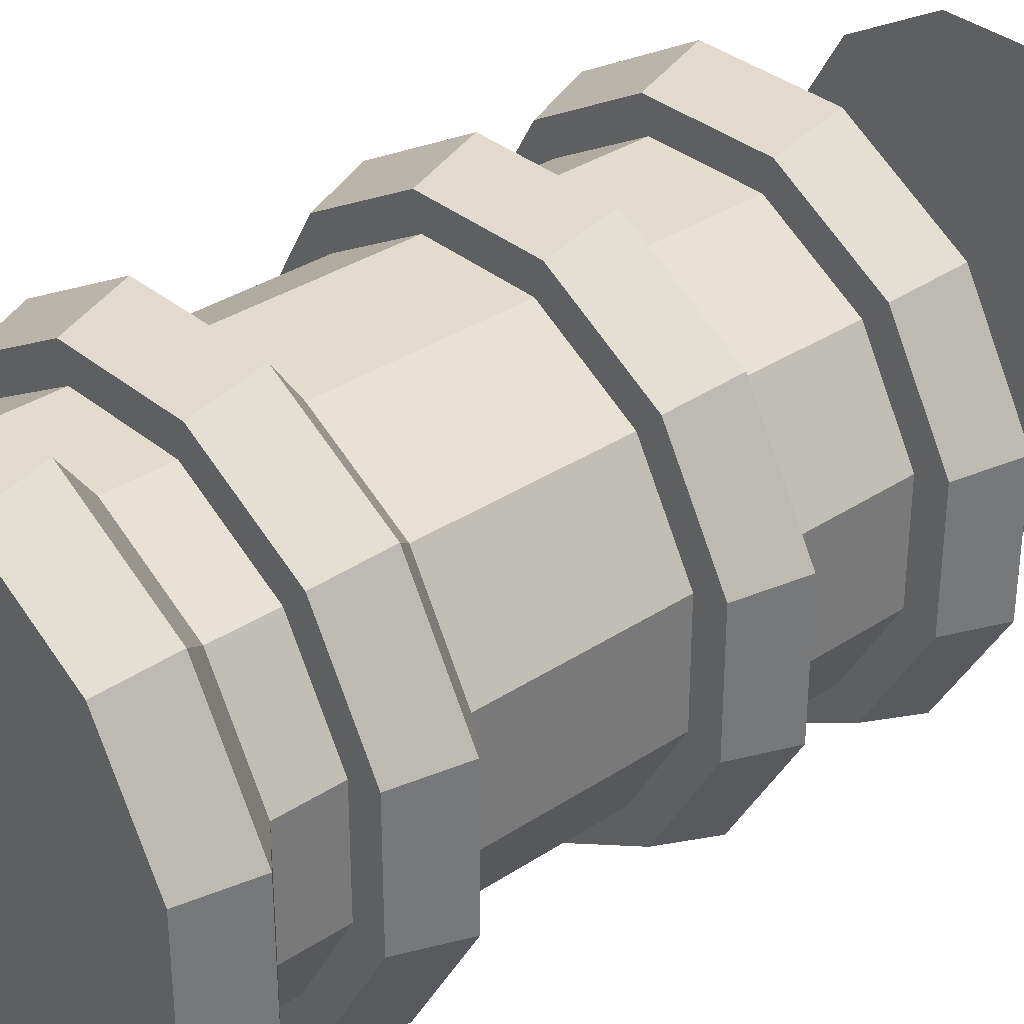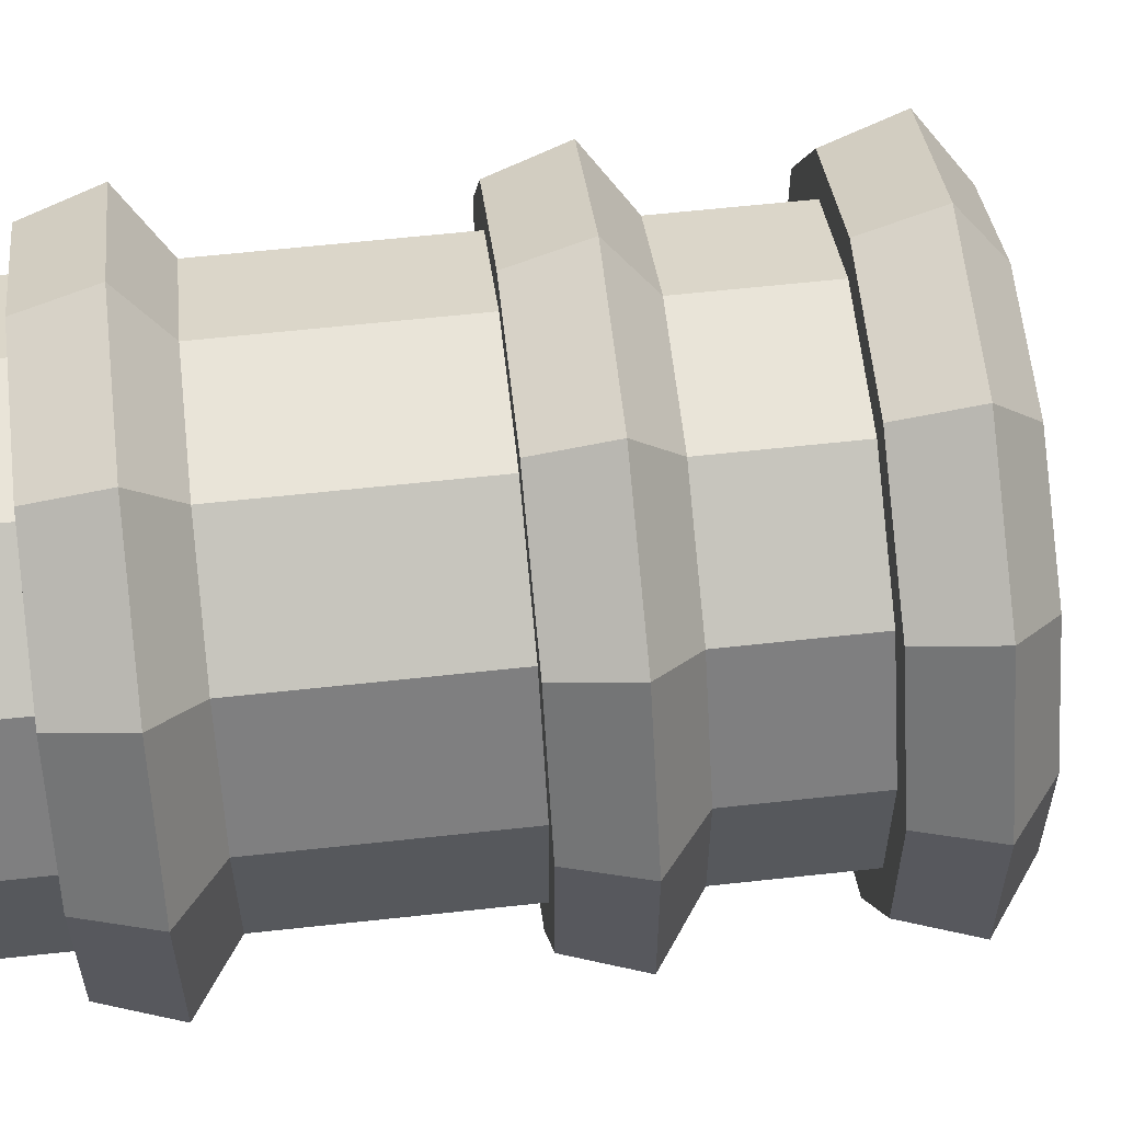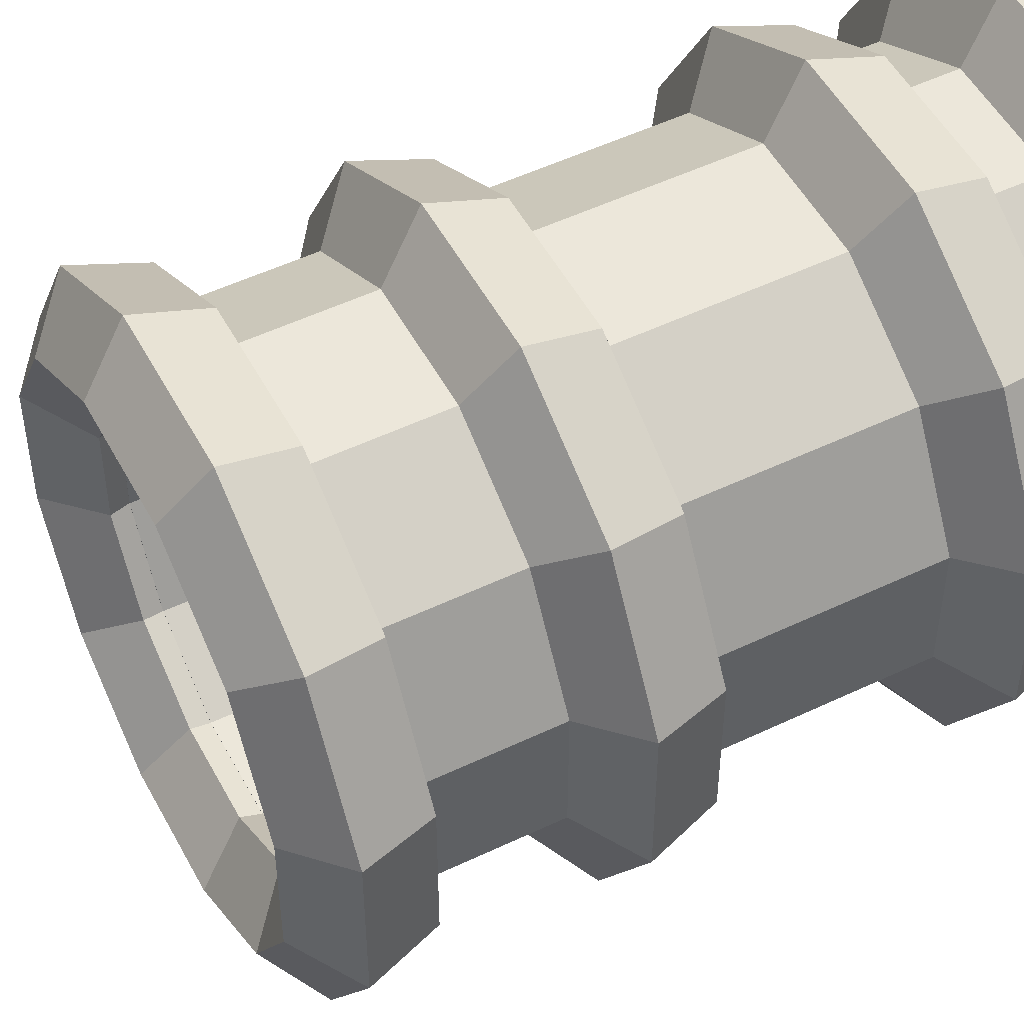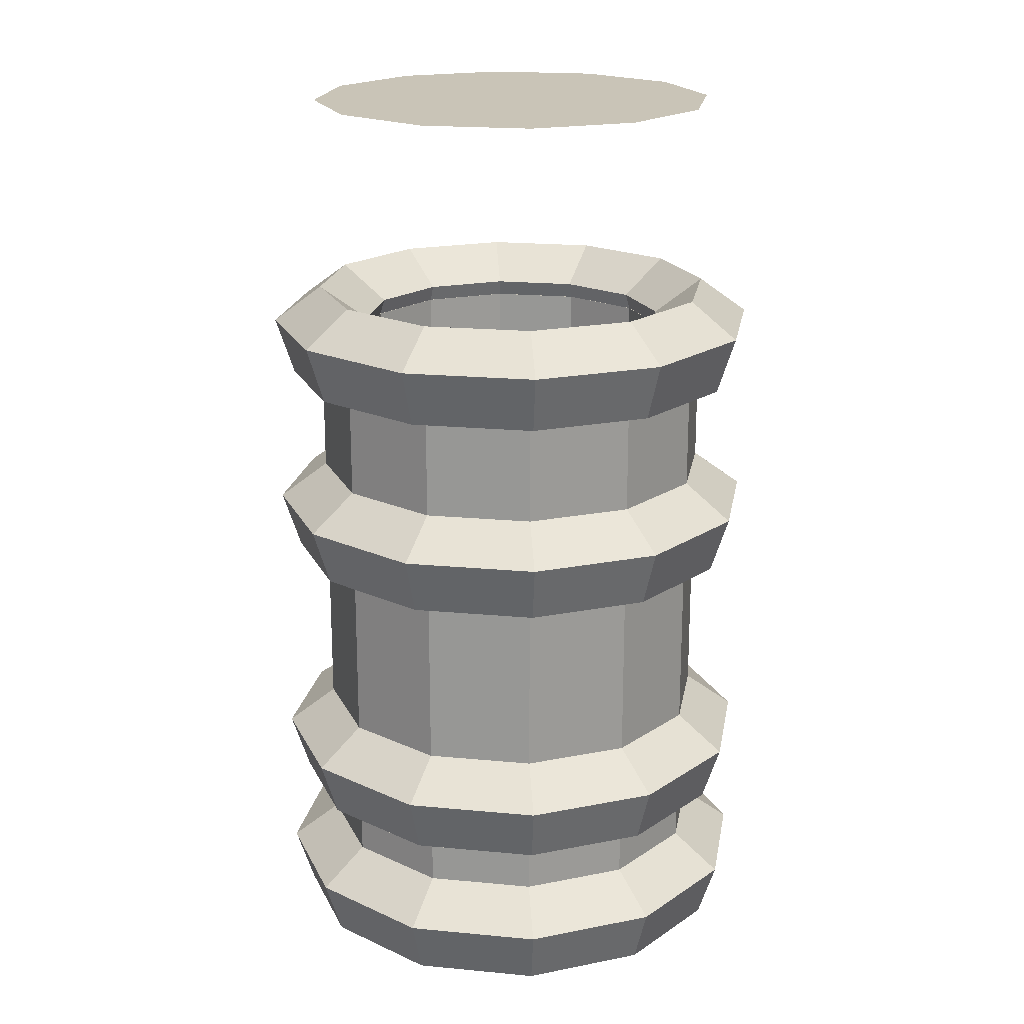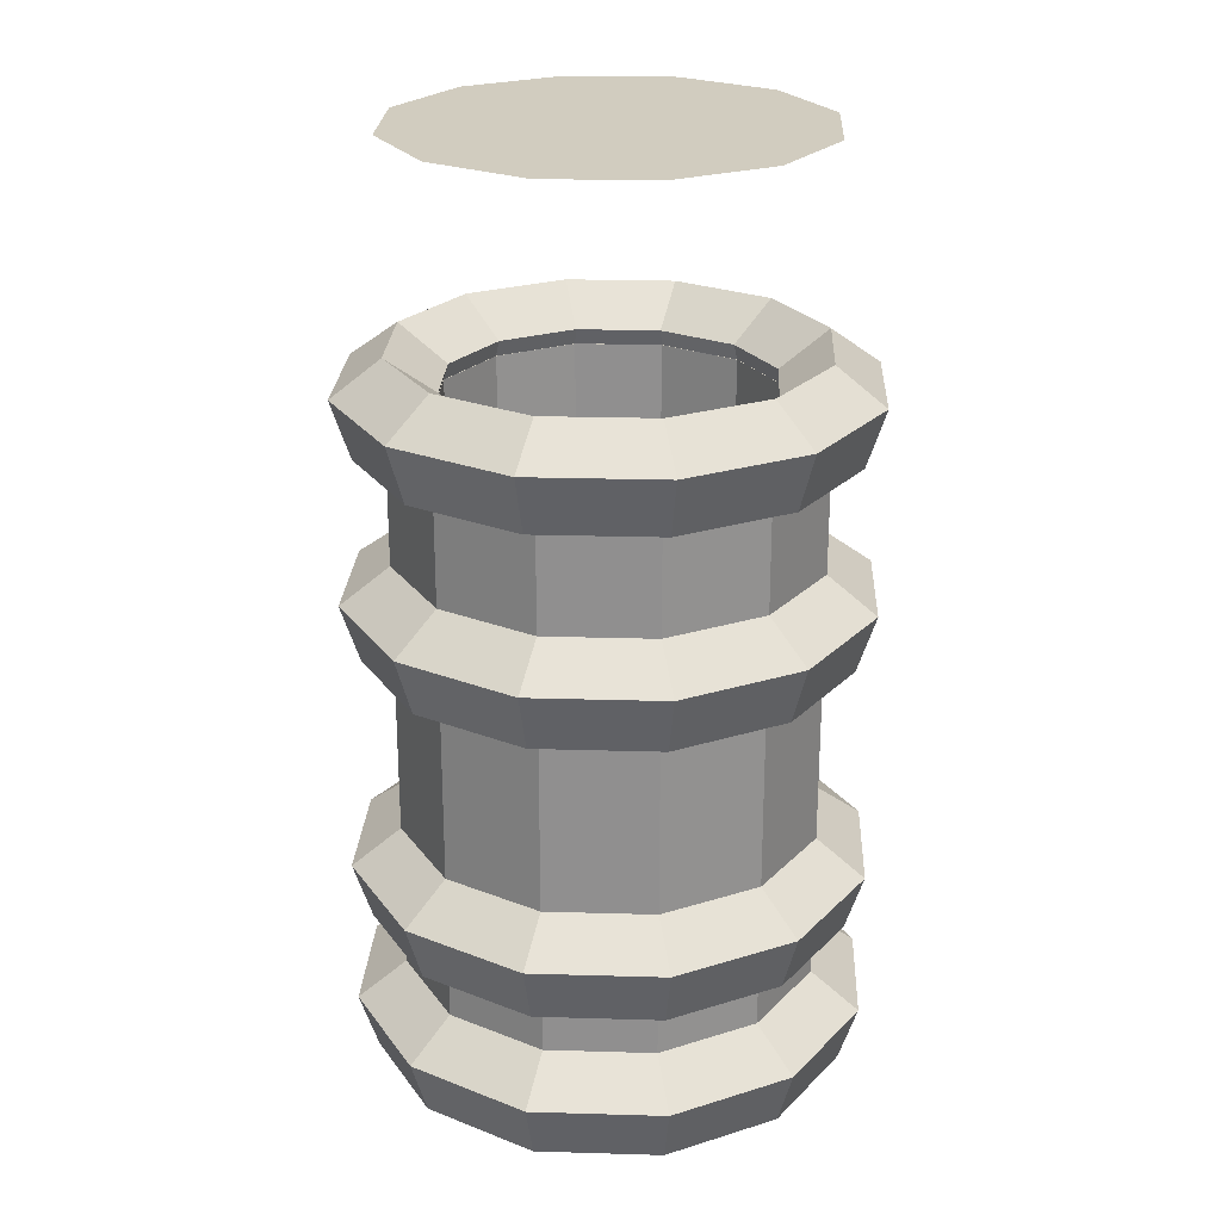
<metadata>
{"format":"obj","ext":"obj","renderer":"f3d","projection":"perspective","resolution":1024,"background":"white","views":[{"elev":34.0,"azim":48.2,"up":"+Z"},{"elev":60.7,"azim":83.6,"up":"+Z"},{"elev":51.4,"azim":-117.5,"up":"+Z"},{"elev":19.9,"azim":-140.1,"up":"+Y"},{"elev":24.2,"azim":92.8,"up":"+Y"}]}
</metadata>
<code>
o circle
v -0.279 0.4775 0.279
v 0 -0.0625 0
v 0.134 -0.0625 0.5
v 0.366 -0.0625 0.366
v 0.5 -0.0625 0.134
v 0.5 -0.0625 -0.134
v 0.366 -0.0625 -0.366
v 0.134 -0.0625 -0.5
v -0.134 -0.0625 -0.5
v -0.366 -0.0625 -0.366
v -0.5 -0.0625 -0.134
v -0.5 -0.0625 0.134
v -0.366 -0.0625 0.366
v -0.134 -0.0625 0.5
v 0.134 0.5669 0.5
v 0.1658 0.4775 0.6189
v 0.1537 0.3328 0.5735
v 0.1143 0.3328 0.4265
v 0.1021 0.4775 0.3811
v 0.366 0.5669 0.366
v 0.4531 0.4775 0.4531
v 0.4198 0.3328 0.4198
v 0.3122 0.3328 0.3122
v 0.279 0.4775 0.279
v 0.5 0.5669 0.134
v 0.6189 0.4775 0.1658
v 0.5735 0.3328 0.1537
v 0.4265 0.3328 0.1143
v 0.3811 0.4775 0.1021
v 0.5 0.5669 -0.134
v 0.6189 0.4775 -0.1658
v 0.5735 0.3328 -0.1537
v 0.4265 0.3328 -0.1143
v 0.3811 0.4775 -0.1021
v 0.366 0.5669 -0.366
v 0.4531 0.4775 -0.4531
v 0.4198 0.3328 -0.4198
v 0.3122 0.3328 -0.3122
v 0.279 0.4775 -0.279
v 0.134 0.5669 -0.5
v 0.1658 0.4775 -0.6189
v 0.1537 0.3328 -0.5735
v 0.1143 0.3328 -0.4265
v 0.1021 0.4775 -0.3811
v -0.134 0.5669 -0.5
v -0.1658 0.4775 -0.6189
v -0.1537 0.3328 -0.5735
v -0.1143 0.3328 -0.4265
v -0.1021 0.4775 -0.3811
v -0.366 0.5669 -0.366
v -0.4531 0.4775 -0.4531
v -0.4198 0.3328 -0.4198
v -0.3122 0.3328 -0.3122
v -0.279 0.4775 -0.279
v -0.5 0.5669 -0.134
v -0.6189 0.4775 -0.1658
v -0.5735 0.3328 -0.1537
v -0.4265 0.3328 -0.1143
v -0.3811 0.4775 -0.1021
v -0.5 0.5669 0.134
v -0.6189 0.4775 0.1658
v -0.5735 0.3328 0.1537
v -0.4265 0.3328 0.1143
v -0.3811 0.4775 0.1021
v -0.366 0.5669 0.366
v -0.4531 0.4775 0.4531
v -0.4198 0.3328 0.4198
v -0.3122 0.3328 0.3122
v -0.134 0.5669 0.5
v -0.1658 0.4775 0.6189
v -0.1537 0.3328 0.5735
v -0.1143 0.3328 0.4265
v -0.1021 0.4775 0.3811
v 0.134 0 0.5
v 0.134 1.625 0.5
v 0.1052 0 0.3926
v 0.1052 1.625 0.3926
v 0.366 0 0.366
v 0.366 1.625 0.366
v 0.2874 0 0.2874
v 0.2874 1.625 0.2874
v 0.5 0 0.134
v 0.5 1.625 0.134
v 0.3926 0 0.1052
v 0.3926 1.625 0.1052
v 0.5 0 -0.134
v 0.5 1.625 -0.134
v 0.3926 0 -0.1052
v 0.3926 1.625 -0.1052
v 0.366 0 -0.366
v 0.366 1.625 -0.366
v 0.2874 0 -0.2874
v 0.2874 1.625 -0.2874
v 0.134 0 -0.5
v 0.134 1.625 -0.5
v 0.1052 0 -0.3926
v 0.1052 1.625 -0.3926
v -0.134 0 -0.5
v -0.134 1.625 -0.5
v -0.1052 0 -0.3926
v -0.1052 1.625 -0.3926
v -0.366 0 -0.366
v -0.366 1.625 -0.366
v -0.2874 0 -0.2874
v -0.2874 1.625 -0.2874
v -0.5 0 -0.134
v -0.5 1.625 -0.134
v -0.3926 0 -0.1052
v -0.3926 1.625 -0.1052
v -0.5 0 0.134
v -0.5 1.625 0.134
v -0.3926 0 0.1052
v -0.3926 1.625 0.1052
v -0.366 0 0.366
v -0.366 1.625 0.366
v -0.2874 0 0.2874
v -0.2874 1.625 0.2874
v -0.134 0 0.5
v -0.134 1.625 0.5
v -0.1052 0 0.3926
v -0.1052 1.625 0.3926
v 0.134 0.1919 0.5
v 0.1658 0.1025 0.6189
v 0.1537 -0.04219 0.5735
v 0.1143 -0.04219 0.4265
v 0.1021 0.1025 0.3811
v 0.366 0.1919 0.366
v 0.4531 0.1025 0.4531
v 0.4198 -0.04219 0.4198
v 0.3122 -0.04219 0.3122
v 0.279 0.1025 0.279
v 0.5 0.1919 0.134
v 0.6189 0.1025 0.1658
v 0.5735 -0.04219 0.1537
v 0.4265 -0.04219 0.1143
v 0.3811 0.1025 0.1021
v 0.5 0.1919 -0.134
v 0.6189 0.1025 -0.1658
v 0.5735 -0.04219 -0.1537
v 0.4265 -0.04219 -0.1143
v 0.3811 0.1025 -0.1021
v 0.366 0.1919 -0.366
v 0.4531 0.1025 -0.4531
v 0.4198 -0.04219 -0.4198
v 0.3122 -0.04219 -0.3122
v 0.279 0.1025 -0.279
v 0.134 0.1919 -0.5
v 0.1658 0.1025 -0.6189
v 0.1537 -0.04219 -0.5735
v 0.1143 -0.04219 -0.4265
v 0.1021 0.1025 -0.3811
v -0.134 0.1919 -0.5
v -0.1658 0.1025 -0.6189
v -0.1537 -0.04219 -0.5735
v -0.1143 -0.04219 -0.4265
v -0.1021 0.1025 -0.3811
v -0.366 0.1919 -0.366
v -0.4531 0.1025 -0.4531
v -0.4198 -0.04219 -0.4198
v -0.3122 -0.04219 -0.3122
v -0.279 0.1025 -0.279
v -0.5 0.1919 -0.134
v -0.6189 0.1025 -0.1658
v -0.5735 -0.04219 -0.1537
v -0.4265 -0.04219 -0.1143
v -0.3811 0.1025 -0.1021
v -0.5 0.1919 0.134
v -0.6189 0.1025 0.1658
v -0.5735 -0.04219 0.1537
v -0.4265 -0.04219 0.1143
v -0.3811 0.1025 0.1021
v -0.366 0.1919 0.366
v -0.4531 0.1025 0.4531
v -0.4198 -0.04219 0.4198
v -0.3122 -0.04219 0.3122
v -0.279 0.1025 0.279
v -0.134 0.1919 0.5
v -0.1658 0.1025 0.6189
v -0.1537 -0.04219 0.5735
v -0.1143 -0.04219 0.4265
v -0.1021 0.1025 0.3811
v 0.134 1.754 0.5
v 0.1658 1.665 0.6189
v 0.1537 1.52 0.5735
v 0.1143 1.52 0.4265
v 0.1021 1.665 0.3811
v 0.366 1.754 0.366
v 0.4531 1.665 0.4531
v 0.4198 1.52 0.4198
v 0.3122 1.52 0.3122
v 0.279 1.665 0.279
v 0.5 1.754 0.134
v 0.6189 1.665 0.1658
v 0.5735 1.52 0.1537
v 0.4265 1.52 0.1143
v 0.3811 1.665 0.1021
v 0.5 1.754 -0.134
v 0.6189 1.665 -0.1658
v 0.5735 1.52 -0.1537
v 0.4265 1.52 -0.1143
v 0.3811 1.665 -0.1021
v 0.366 1.754 -0.366
v 0.4531 1.665 -0.4531
v 0.4198 1.52 -0.4198
v 0.3122 1.52 -0.3122
v 0.279 1.665 -0.279
v 0.134 1.754 -0.5
v 0.1658 1.665 -0.6189
v 0.1537 1.52 -0.5735
v 0.1143 1.52 -0.4265
v 0.1021 1.665 -0.3811
v -0.134 1.754 -0.5
v -0.1658 1.665 -0.6189
v -0.1537 1.52 -0.5735
v -0.1143 1.52 -0.4265
v -0.1021 1.665 -0.3811
v -0.366 1.754 -0.366
v -0.4531 1.665 -0.4531
v -0.4198 1.52 -0.4198
v -0.3122 1.52 -0.3122
v -0.279 1.665 -0.279
v -0.5 1.754 -0.134
v -0.6189 1.665 -0.1658
v -0.5735 1.52 -0.1537
v -0.4265 1.52 -0.1143
v -0.3811 1.665 -0.1021
v -0.5 1.754 0.134
v -0.6189 1.665 0.1658
v -0.5735 1.52 0.1537
v -0.4265 1.52 0.1143
v -0.3811 1.665 0.1021
v -0.366 1.754 0.366
v -0.4531 1.665 0.4531
v -0.4198 1.52 0.4198
v -0.3122 1.52 0.3122
v -0.279 1.665 0.279
v -0.134 1.754 0.5
v -0.1658 1.665 0.6189
v -0.1537 1.52 0.5735
v -0.1143 1.52 0.4265
v -0.1021 1.665 0.3811
v 0.134 1.254 0.5
v 0.1658 1.165 0.6189
v 0.1537 1.02 0.5735
v 0.1143 1.02 0.4265
v 0.1021 1.165 0.3811
v 0.366 1.254 0.366
v 0.4531 1.165 0.4531
v 0.4198 1.02 0.4198
v 0.3122 1.02 0.3122
v 0.279 1.165 0.279
v 0.5 1.254 0.134
v 0.6189 1.165 0.1658
v 0.5735 1.02 0.1537
v 0.4265 1.02 0.1143
v 0.3811 1.165 0.1021
v 0.5 1.254 -0.134
v 0.6189 1.165 -0.1658
v 0.5735 1.02 -0.1537
v 0.4265 1.02 -0.1143
v 0.3811 1.165 -0.1021
v 0.366 1.254 -0.366
v 0.4531 1.165 -0.4531
v 0.4198 1.02 -0.4198
v 0.3122 1.02 -0.3122
v 0.279 1.165 -0.279
v 0.134 1.254 -0.5
v 0.1658 1.165 -0.6189
v 0.1537 1.02 -0.5735
v 0.1143 1.02 -0.4265
v 0.1021 1.165 -0.3811
v -0.134 1.254 -0.5
v -0.1658 1.165 -0.6189
v -0.1537 1.02 -0.5735
v -0.1143 1.02 -0.4265
v -0.1021 1.165 -0.3811
v -0.366 1.254 -0.366
v -0.4531 1.165 -0.4531
v -0.4198 1.02 -0.4198
v -0.3122 1.02 -0.3122
v -0.279 1.165 -0.279
v -0.5 1.254 -0.134
v -0.6189 1.165 -0.1658
v -0.5735 1.02 -0.1537
v -0.4265 1.02 -0.1143
v -0.3811 1.165 -0.1021
v -0.5 1.254 0.134
v -0.6189 1.165 0.1658
v -0.5735 1.02 0.1537
v -0.4265 1.02 0.1143
v -0.3811 1.165 0.1021
v -0.366 1.254 0.366
v -0.4531 1.165 0.4531
v -0.4198 1.02 0.4198
v -0.3122 1.02 0.3122
v -0.279 1.165 0.279
v -0.134 1.254 0.5
v -0.1658 1.165 0.6189
v -0.1537 1.02 0.5735
v -0.1143 1.02 0.4265
v -0.1021 1.165 0.3811
f 4 5 2
f 5 6 2
f 6 7 2
f 7 8 2
f 8 9 2
f 9 10 2
f 10 11 2
f 11 12 2
f 12 13 2
f 13 14 2
f 14 3 2
f 3 4 2
f 15 16 21 20
f 16 17 22 21
f 17 18 23 22
f 18 19 24 23
f 19 15 20 24
f 20 21 26 25
f 21 22 27 26
f 22 23 28 27
f 23 24 29 28
f 24 20 25 29
f 25 26 31 30
f 26 27 32 31
f 27 28 33 32
f 28 29 34 33
f 29 25 30 34
f 30 31 36 35
f 31 32 37 36
f 32 33 38 37
f 33 34 39 38
f 34 30 35 39
f 35 36 41 40
f 36 37 42 41
f 37 38 43 42
f 38 39 44 43
f 39 35 40 44
f 40 41 46 45
f 41 42 47 46
f 42 43 48 47
f 43 44 49 48
f 44 40 45 49
f 45 46 51 50
f 46 47 52 51
f 47 48 53 52
f 48 49 54 53
f 49 45 50 54
f 50 51 56 55
f 51 52 57 56
f 52 53 58 57
f 53 54 59 58
f 54 50 55 59
f 55 56 61 60
f 56 57 62 61
f 57 58 63 62
f 58 59 64 63
f 59 55 60 64
f 60 61 66 65
f 61 62 67 66
f 62 63 68 67
f 63 64 1 68
f 64 60 65 1
f 65 66 70 69
f 66 67 71 70
f 67 68 72 71
f 68 1 73 72
f 1 65 69 73
f 69 70 16 15
f 70 71 17 16
f 71 72 18 17
f 72 73 19 18
f 73 69 15 19
f 74 78 79 75
f 77 81 80 76
f 76 80 78 74
f 75 79 81 77
f 78 82 83 79
f 81 85 84 80
f 80 84 82 78
f 79 83 85 81
f 82 86 87 83
f 85 89 88 84
f 84 88 86 82
f 83 87 89 85
f 86 90 91 87
f 89 93 92 88
f 88 92 90 86
f 87 91 93 89
f 90 94 95 91
f 93 97 96 92
f 92 96 94 90
f 91 95 97 93
f 94 98 99 95
f 97 101 100 96
f 96 100 98 94
f 95 99 101 97
f 98 102 103 99
f 101 105 104 100
f 100 104 102 98
f 99 103 105 101
f 102 106 107 103
f 105 109 108 104
f 104 108 106 102
f 103 107 109 105
f 106 110 111 107
f 109 113 112 108
f 108 112 110 106
f 107 111 113 109
f 110 114 115 111
f 113 117 116 112
f 112 116 114 110
f 111 115 117 113
f 114 118 119 115
f 117 121 120 116
f 116 120 118 114
f 115 119 121 117
f 118 74 75 119
f 121 77 76 120
f 120 76 74 118
f 119 75 77 121
f 122 123 128 127
f 123 124 129 128
f 124 125 130 129
f 125 126 131 130
f 126 122 127 131
f 127 128 133 132
f 128 129 134 133
f 129 130 135 134
f 130 131 136 135
f 131 127 132 136
f 132 133 138 137
f 133 134 139 138
f 134 135 140 139
f 135 136 141 140
f 136 132 137 141
f 137 138 143 142
f 138 139 144 143
f 139 140 145 144
f 140 141 146 145
f 141 137 142 146
f 142 143 148 147
f 143 144 149 148
f 144 145 150 149
f 145 146 151 150
f 146 142 147 151
f 147 148 153 152
f 148 149 154 153
f 149 150 155 154
f 150 151 156 155
f 151 147 152 156
f 152 153 158 157
f 153 154 159 158
f 154 155 160 159
f 155 156 161 160
f 156 152 157 161
f 157 158 163 162
f 158 159 164 163
f 159 160 165 164
f 160 161 166 165
f 161 157 162 166
f 162 163 168 167
f 163 164 169 168
f 164 165 170 169
f 165 166 171 170
f 166 162 167 171
f 167 168 173 172
f 168 169 174 173
f 169 170 175 174
f 170 171 176 175
f 171 167 172 176
f 172 173 178 177
f 173 174 179 178
f 174 175 180 179
f 175 176 181 180
f 176 172 177 181
f 177 178 123 122
f 178 179 124 123
f 179 180 125 124
f 180 181 126 125
f 181 177 122 126
f 182 183 188 187
f 183 184 189 188
f 184 185 190 189
f 185 186 191 190
f 186 182 187 191
f 187 188 193 192
f 188 189 194 193
f 189 190 195 194
f 190 191 196 195
f 191 187 192 196
f 192 193 198 197
f 193 194 199 198
f 194 195 200 199
f 195 196 201 200
f 196 192 197 201
f 197 198 203 202
f 198 199 204 203
f 199 200 205 204
f 200 201 206 205
f 201 197 202 206
f 202 203 208 207
f 203 204 209 208
f 204 205 210 209
f 205 206 211 210
f 206 202 207 211
f 207 208 213 212
f 208 209 214 213
f 209 210 215 214
f 210 211 216 215
f 211 207 212 216
f 212 213 218 217
f 213 214 219 218
f 214 215 220 219
f 215 216 221 220
f 216 212 217 221
f 217 218 223 222
f 218 219 224 223
f 219 220 225 224
f 220 221 226 225
f 221 217 222 226
f 222 223 228 227
f 223 224 229 228
f 224 225 230 229
f 225 226 231 230
f 226 222 227 231
f 227 228 233 232
f 228 229 234 233
f 229 230 235 234
f 230 231 236 235
f 231 227 232 236
f 232 233 238 237
f 233 234 239 238
f 234 235 240 239
f 235 236 241 240
f 236 232 237 241
f 237 238 183 182
f 238 239 184 183
f 239 240 185 184
f 240 241 186 185
f 241 237 182 186
f 242 243 248 247
f 243 244 249 248
f 244 245 250 249
f 245 246 251 250
f 246 242 247 251
f 247 248 253 252
f 248 249 254 253
f 249 250 255 254
f 250 251 256 255
f 251 247 252 256
f 252 253 258 257
f 253 254 259 258
f 254 255 260 259
f 255 256 261 260
f 256 252 257 261
f 257 258 263 262
f 258 259 264 263
f 259 260 265 264
f 260 261 266 265
f 261 257 262 266
f 262 263 268 267
f 263 264 269 268
f 264 265 270 269
f 265 266 271 270
f 266 262 267 271
f 267 268 273 272
f 268 269 274 273
f 269 270 275 274
f 270 271 276 275
f 271 267 272 276
f 272 273 278 277
f 273 274 279 278
f 274 275 280 279
f 275 276 281 280
f 276 272 277 281
f 277 278 283 282
f 278 279 284 283
f 279 280 285 284
f 280 281 286 285
f 281 277 282 286
f 282 283 288 287
f 283 284 289 288
f 284 285 290 289
f 285 286 291 290
f 286 282 287 291
f 287 288 293 292
f 288 289 294 293
f 289 290 295 294
f 290 291 296 295
f 291 287 292 296
f 292 293 298 297
f 293 294 299 298
f 294 295 300 299
f 295 296 301 300
f 296 292 297 301
f 297 298 243 242
f 298 299 244 243
f 299 300 245 244
f 300 301 246 245
f 301 297 242 246
o circle
v 0 2.25 0
v 0.134 2.25 0.5
v 0.366 2.25 0.366
v 0.5 2.25 0.134
v 0.5 2.25 -0.134
v 0.366 2.25 -0.366
v 0.134 2.25 -0.5
v -0.134 2.25 -0.5
v -0.366 2.25 -0.366
v -0.5 2.25 -0.134
v -0.5 2.25 0.134
v -0.366 2.25 0.366
v -0.134 2.25 0.5
f 304 305 302
f 305 306 302
f 306 307 302
f 307 308 302
f 308 309 302
f 309 310 302
f 310 311 302
f 311 312 302
f 312 313 302
f 313 314 302
f 314 303 302
f 303 304 302

</code>
